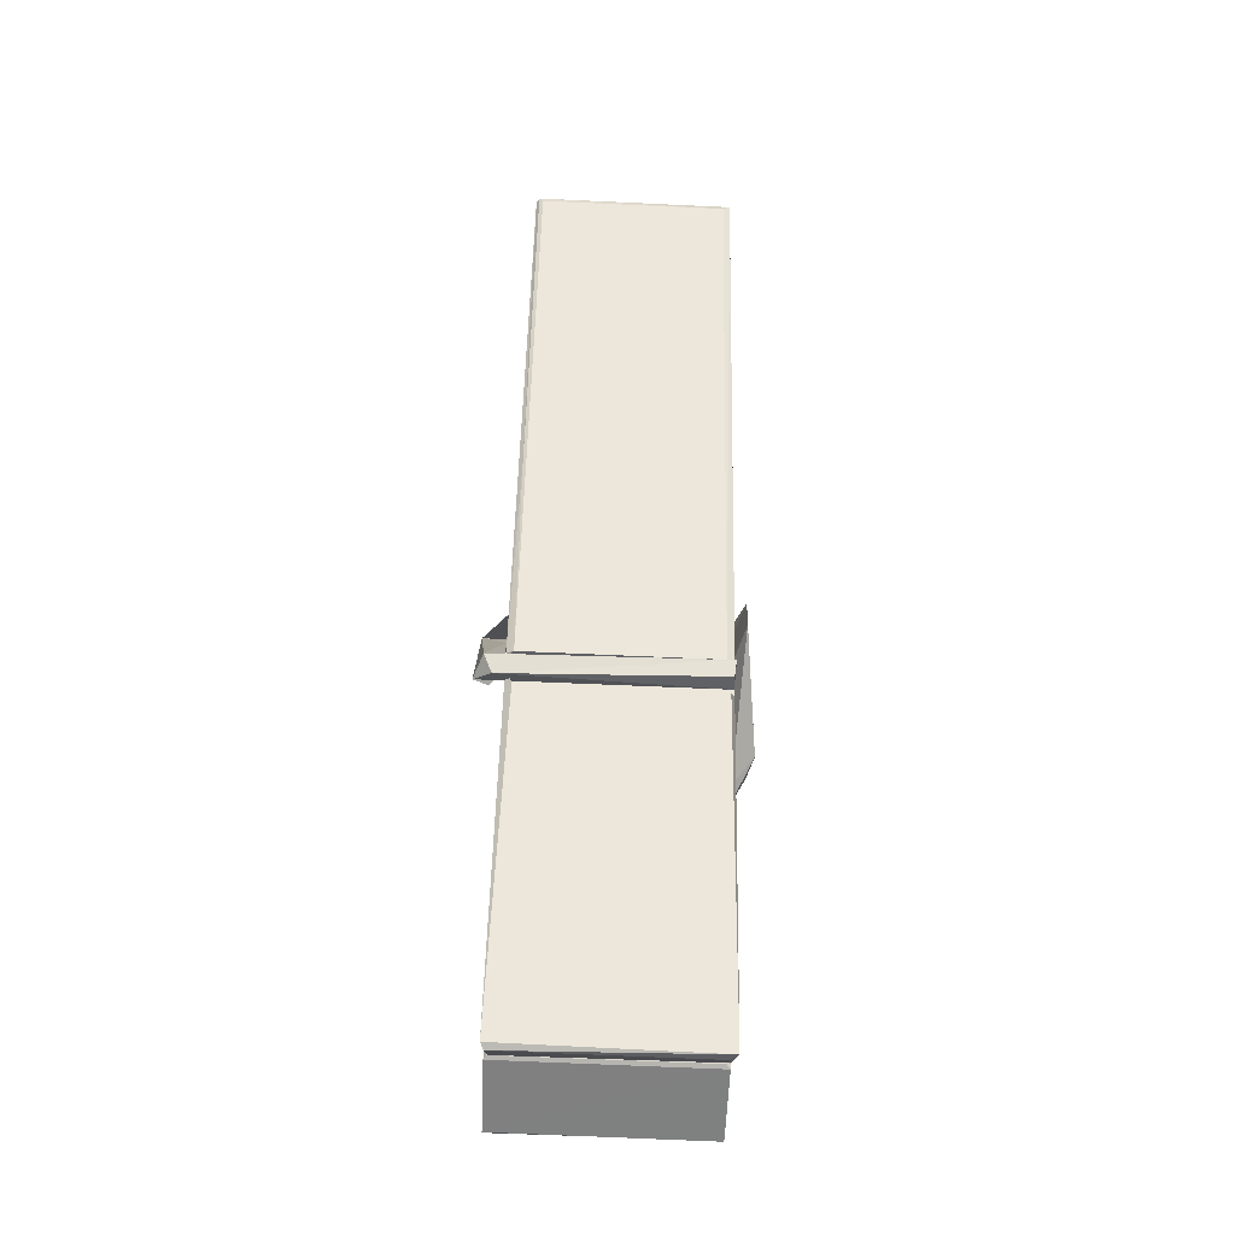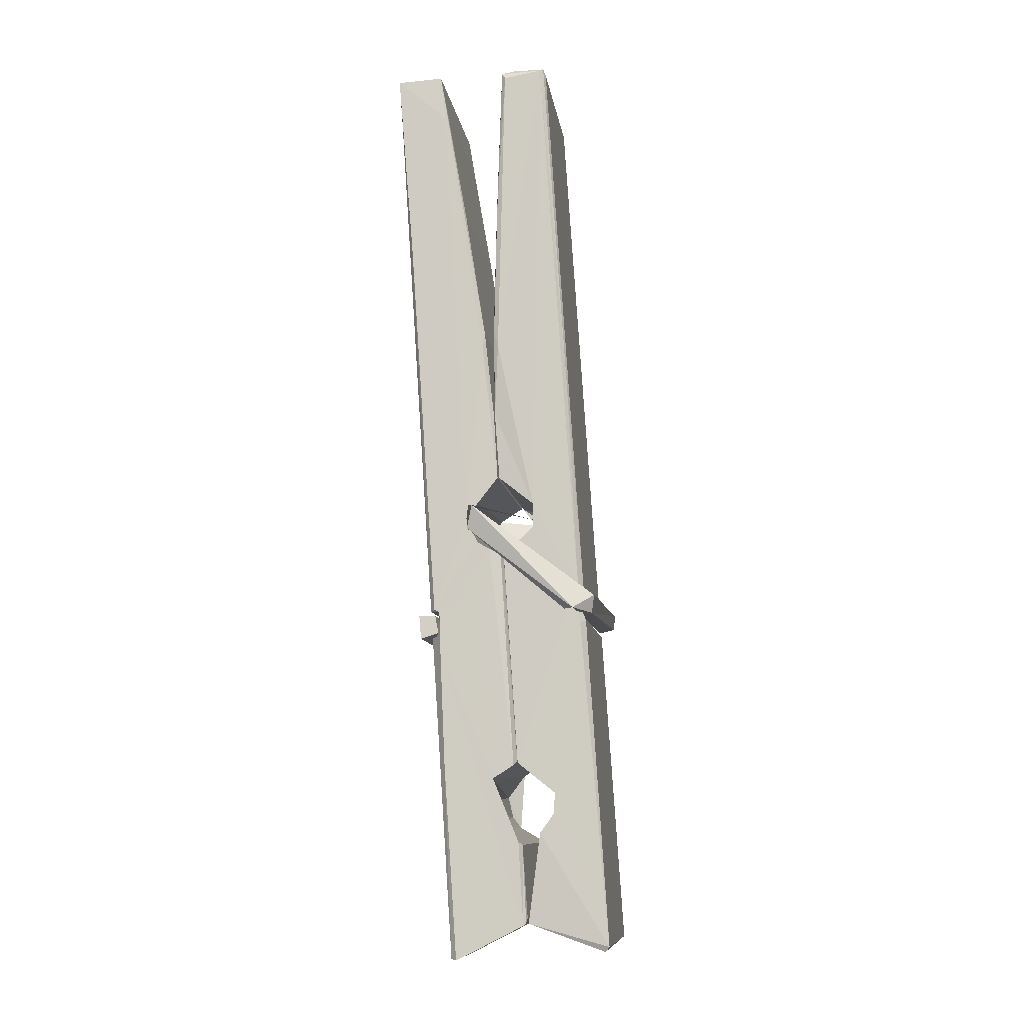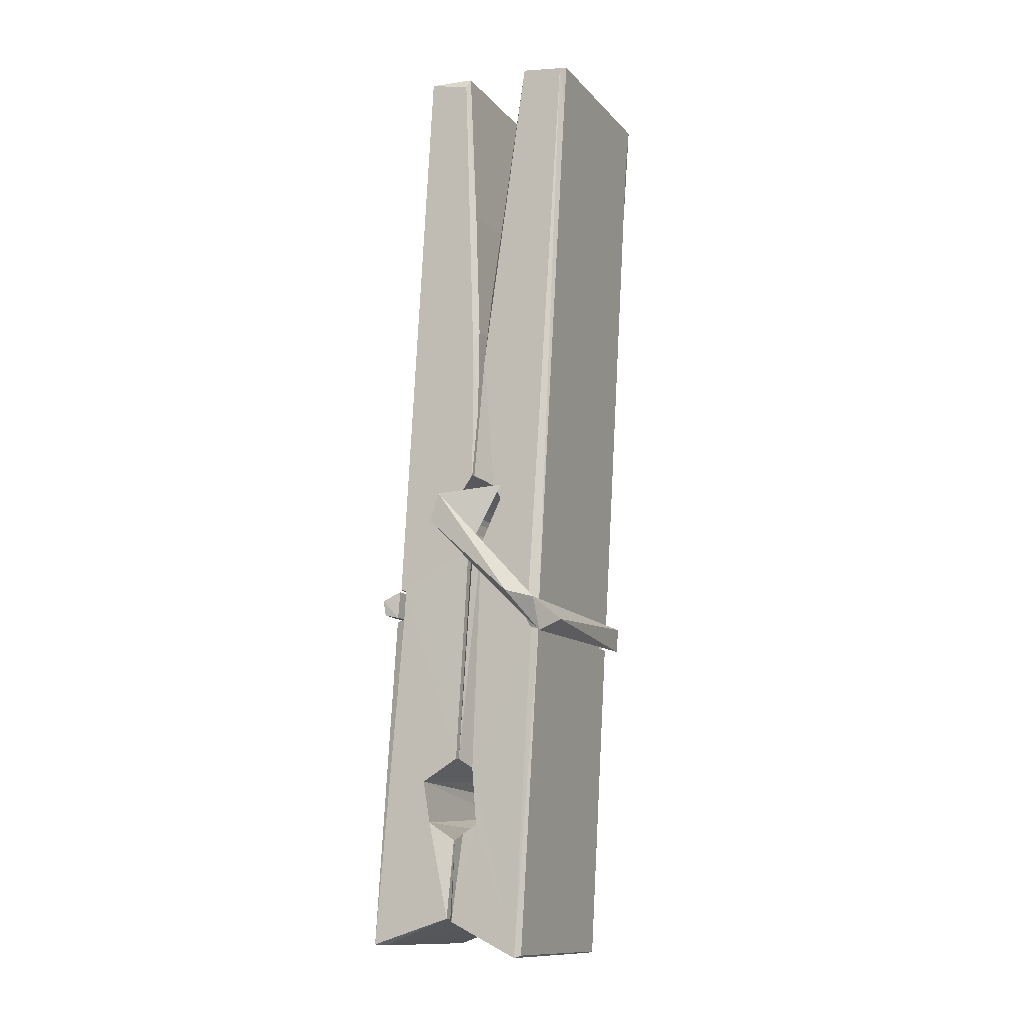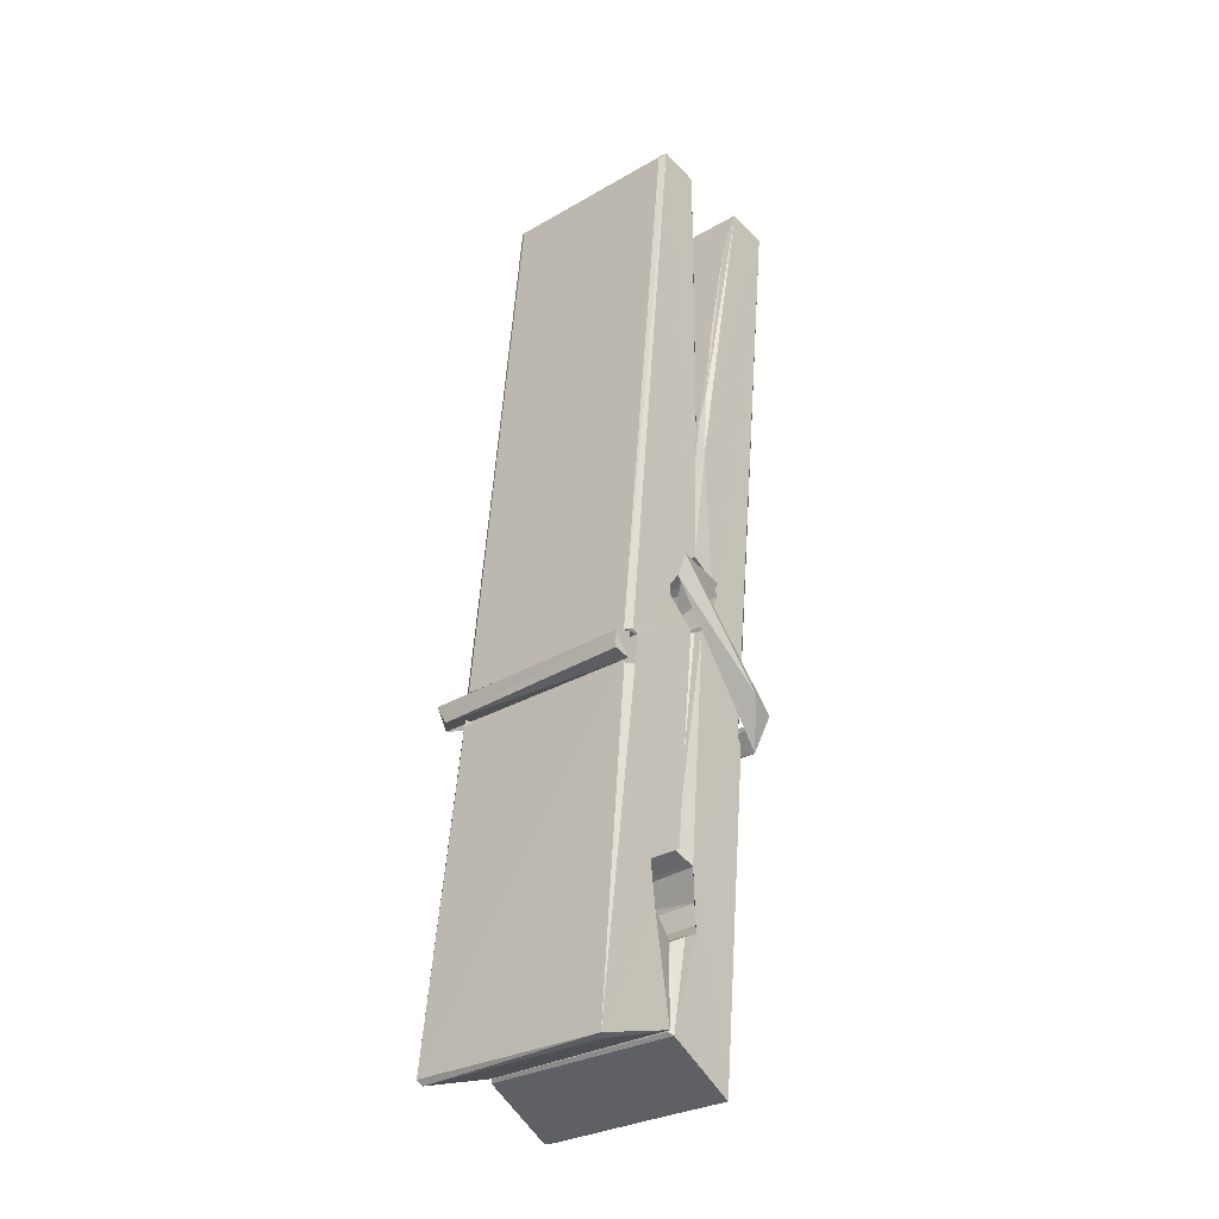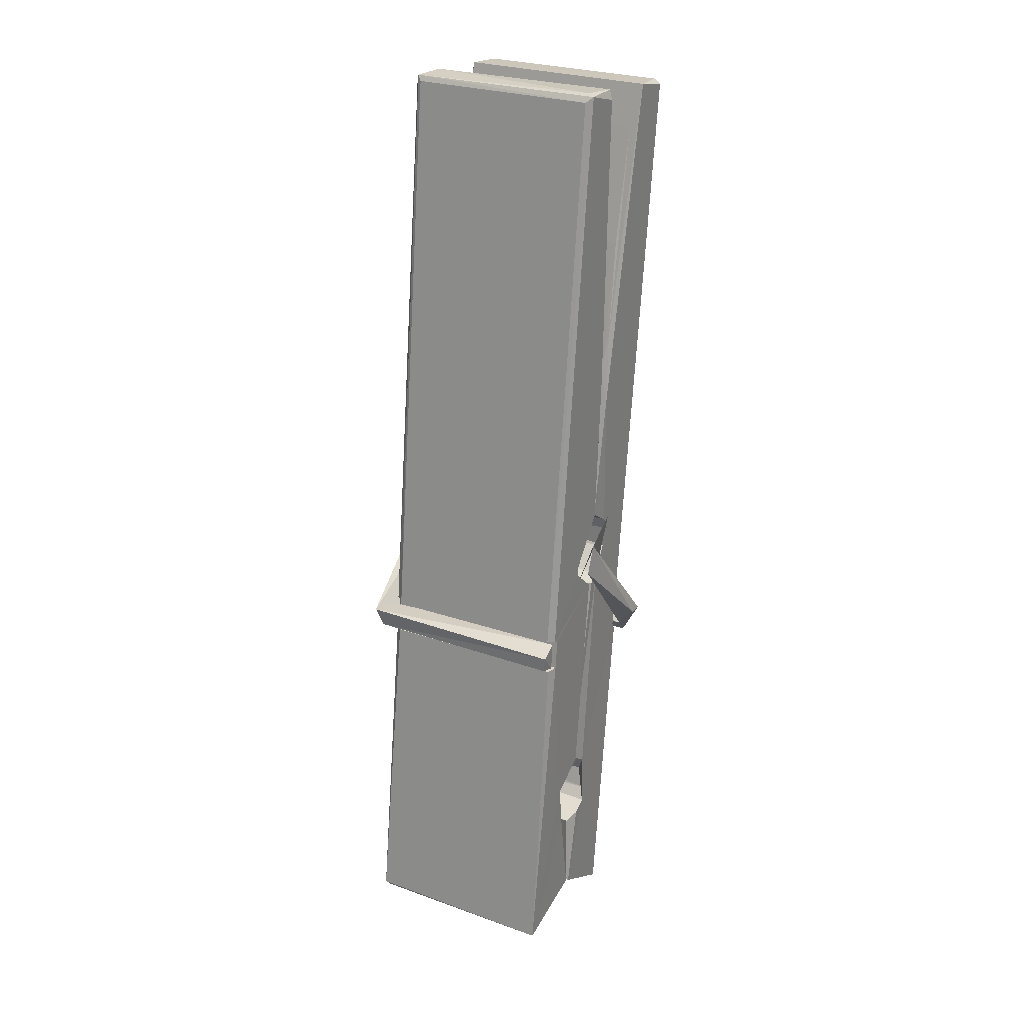
<metadata>
{"format":"obj","ext":"obj","renderer":"f3d","projection":"perspective","resolution":1024,"background":"white","views":[{"elev":-32.9,"azim":178.4,"up":"+Y"},{"elev":-8.0,"azim":98.3,"up":"+Y"},{"elev":-14.0,"azim":-64.8,"up":"+Y"},{"elev":-31.8,"azim":-139.1,"up":"+Y"},{"elev":23.9,"azim":-150.9,"up":"+Y"}]}
</metadata>
<code>
v 1.812 9.817 -9.184
v 1.976 9.851 -9.244
v 1.814 9.85 -9.245
v 1.818 9.853 -9.246
v 1.8 10.4 -9.2
v 1.802 10.48 -9.188
v 1.799 10.57 -9.171
v 1.805 10.36 -9.206
v 1.957 10.57 -9.17
v 1.798 10.57 -9.127
v 1.798 10.34 -9.207
v 1.792 10.61 -9.164
v 1.972 9.986 -9.235
v 1.805 10.09 -9.165
v 1.803 10.17 -9.212
v 1.809 9.92 -9.231
v 1.809 9.927 -9.219
v 1.808 9.975 -9.222
v 1.974 9.933 -9.216
v 1.968 9.954 -9.209
v 1.814 9.937 -9.212
v 1.967 10.2 -9.192
v 1.962 10.22 -9.196
v 1.801 10.22 -9.199
v 1.802 10.23 -9.218
v 1.965 10.24 -9.22
v 1.81 10.11 -9.16
v 1.952 10.58 -9.172
v 1.955 10.61 -9.165
v 1.958 10.37 -9.207
v 1.967 10.18 -9.202
v 1.966 10.17 -9.223
v 1.967 10.17 -9.213
v 1.967 9.989 -9.237
v 1.973 9.854 -9.246
v 1.97 9.857 -9.247
v 1.973 10.1 -9.17
v 1.812 10.09 -9.161
v 1.953 10.57 -9.129
v 1.954 10.48 -9.189
v 1.803 10.19 -9.191
v 1.811 9.983 -9.236
v 1.818 9.955 -9.208
v 1.974 9.921 -9.239
v 1.806 10.29 -9.214
v 1.961 10.29 -9.216
v 1.802 10.21 -9.192
v 1.792 10.6 -9.129
v 1.799 10.61 -9.125
v 1.956 10.61 -9.126
v 1.96 10.45 -9.14
v 1.969 10.12 -9.165
v 1.97 9.918 -9.242
v 1.977 9.822 -9.186
v 1.973 9.823 -9.182
v 1.817 9.819 -9.181
v 1.811 9.847 -9.242
v 1.963 10.36 -9.205
v 1.973 9.975 -9.217
v 1.807 10.16 -9.224
v 1.962 10.17 -9.225
v 1.969 10.12 -9.169
v 1.803 10.16 -9.22
v 1.97 10.09 -9.167
v 1.965 10.1 -9.162
v 1.814 9.914 -9.241
v 1.804 10.11 -9.168
v 1.805 10.09 -9.169
v 1.964 10.12 -9.161
v 1.795 10.61 -9.22
v 1.972 9.853 -9.248
v 1.801 10.37 -9.214
v 1.798 10.48 -9.216
v 1.956 10.61 -9.225
v 1.956 10.61 -9.257
v 1.963 10.36 -9.219
v 1.96 10.37 -9.216
v 1.957 10.48 -9.218
v 1.798 10.35 -9.218
v 1.807 9.983 -9.237
v 1.972 9.988 -9.238
v 1.973 9.929 -9.258
v 1.807 9.965 -9.268
v 1.807 10.11 -9.296
v 1.972 9.979 -9.259
v 1.805 10.2 -9.252
v 1.963 10.23 -9.243
v 1.808 10.22 -9.238
v 1.966 10.21 -9.251
v 1.801 10.23 -9.22
v 1.802 10.18 -9.249
v 1.967 10.18 -9.245
v 1.967 10.19 -9.252
v 1.963 10.24 -9.221
v 1.803 10.16 -9.224
v 1.797 10.61 -9.26
v 1.957 10.37 -9.215
v 1.973 9.945 -9.269
v 1.963 10.11 -9.297
v 1.96 10.32 -9.281
v 1.95 10.61 -9.262
v 1.95 10.62 -9.232
v 1.953 10.61 -9.222
v 1.954 10.48 -9.217
v 1.801 10.21 -9.249
v 1.972 9.962 -9.271
v 1.809 9.93 -9.263
v 1.811 9.85 -9.247
v 1.803 10.29 -9.216
v 1.962 10.29 -9.217
v 1.962 10.14 -9.295
v 1.791 10.61 -9.258
v 1.796 10.61 -9.255
v 1.953 10.62 -9.26
v 1.968 10.14 -9.291
v 1.968 10.11 -9.293
v 1.975 9.835 -9.317
v 1.817 9.828 -9.308
v 1.804 10.11 -9.288
v 1.791 10.6 -9.223
v 1.973 9.831 -9.313
v 1.809 10.14 -9.294
v 1.803 10.14 -9.291
v 1.967 10.17 -9.226
v 1.803 10.13 -9.286
v 1.814 9.915 -9.242
v 1.811 9.829 -9.315
v 1.968 10.14 -9.287
v 1.963 10.11 -9.289
v 1.804 10.13 -9.292
v 1.969 10.13 -9.286
v 1.977 10.12 -9.304
v 1.804 10.11 -9.294
v 1.991 10.12 -9.288
v 1.805 10.11 -9.307
v 1.803 10.13 -9.309
v 1.972 10.09 -9.153
v 1.97 10.1 -9.168
v 1.97 10.2 -9.209
v 1.785 10.11 -9.154
v 1.965 10.2 -9.259
v 1.955 10.21 -9.19
v 1.809 10.17 -9.237
v 1.801 10.22 -9.192
v 1.788 10.22 -9.247
v 1.789 10.19 -9.255
v 1.78 10.12 -9.178
v 1.8 10.18 -9.217
v 1.824 10.1 -9.146
v 1.8 10.09 -9.155
v 1.798 10.1 -9.168
v 1.97 10.12 -9.165
v 1.801 10.11 -9.157
v 1.971 10.12 -9.151
v 1.989 10.21 -9.201
v 1.985 10.19 -9.196
v 1.979 10.12 -9.28
v 1.983 10.13 -9.306
f 49 29 12
f 8 5 6
f 5 7 6
f 7 40 6
f 40 8 6
f 58 30 29
f 58 29 9
f 12 5 11
f 18 15 42
f 15 63 42
f 20 59 19
f 38 14 1
f 18 43 17
f 18 59 43
f 17 43 21
f 22 23 26
f 41 31 15
f 15 32 60
f 7 5 12
f 50 9 29
f 48 10 49
f 28 12 29
f 28 29 40
f 29 30 40
f 23 24 26
f 22 47 23
f 47 24 23
f 41 22 31
f 18 13 59
f 43 59 20
f 19 17 21
f 21 20 19
f 44 16 19
f 16 17 19
f 54 57 2
f 69 52 51
f 39 51 50
f 28 7 12
f 30 8 40
f 40 7 28
f 25 45 26
f 25 26 24
f 47 22 41
f 31 33 15
f 33 32 15
f 34 13 42
f 42 13 18
f 43 20 21
f 36 35 3
f 36 3 4
f 57 3 2
f 3 35 2
f 10 39 50
f 10 50 49
f 25 11 45
f 11 5 8
f 11 8 45
f 45 8 30
f 26 45 46
f 45 30 46
f 58 22 26
f 26 46 58
f 46 30 58
f 51 39 69
f 39 10 69
f 25 24 11
f 47 67 48
f 67 27 48
f 48 27 10
f 51 9 50
f 22 9 51
f 52 22 51
f 64 37 55
f 55 56 54
f 54 56 1
f 4 3 66
f 36 4 66
f 36 66 53
f 35 36 53
f 35 53 2
f 56 55 38
f 66 3 57
f 1 18 17
f 14 18 1
f 15 18 14
f 47 11 24
f 11 47 48
f 12 11 48
f 49 12 48
f 29 49 50
f 9 22 58
f 31 22 52
f 31 52 33
f 64 19 59
f 19 64 44
f 2 44 64
f 2 64 54
f 57 54 1
f 32 61 60
f 33 13 32
f 62 33 52
f 47 41 15
f 15 60 63
f 60 61 42
f 34 42 61
f 32 13 34
f 32 34 61
f 33 59 13
f 64 59 33
f 38 55 65
f 55 37 65
f 14 68 15
f 60 42 63
f 66 16 44
f 66 44 53
f 2 53 44
f 55 54 64
f 38 1 56
f 17 57 1
f 57 17 16
f 66 57 16
f 15 68 67
f 62 37 64
f 68 37 62
f 68 62 67
f 64 33 62
f 52 69 62
f 67 62 69
f 67 69 27
f 47 15 67
f 69 10 27
f 37 38 65
f 38 37 68
f 68 14 38
f 82 117 71
f 75 76 74
f 76 77 78
f 76 78 74
f 78 103 74
f 73 72 79
f 73 79 120
f 83 85 106
f 83 80 85
f 83 106 98
f 83 98 107
f 106 116 98
f 105 86 91
f 87 94 89
f 112 123 122
f 123 90 105
f 90 88 105
f 70 73 120
f 103 78 104
f 78 77 97
f 78 97 104
f 88 94 87
f 89 86 105
f 105 87 89
f 93 86 89
f 117 116 99
f 115 100 111
f 96 111 101
f 111 100 101
f 100 114 101
f 72 73 104
f 73 70 103
f 73 103 104
f 104 97 72
f 90 109 94
f 94 88 90
f 105 88 87
f 92 91 93
f 91 86 93
f 95 91 92
f 92 124 95
f 95 81 80
f 80 81 85
f 98 82 107
f 107 82 126
f 108 71 118
f 127 121 117
f 114 112 96
f 114 96 101
f 102 103 70
f 72 97 110
f 72 110 109
f 110 94 109
f 97 77 110
f 89 94 110
f 89 110 76
f 110 77 76
f 122 111 96
f 96 112 122
f 79 72 109
f 109 90 79
f 127 84 119
f 113 112 114
f 114 102 113
f 75 102 114
f 75 114 100
f 75 100 115
f 121 127 118
f 126 71 108
f 84 127 117
f 99 84 117
f 127 83 107
f 127 119 83
f 95 123 91
f 91 123 105
f 90 123 112
f 90 112 79
f 112 120 79
f 112 70 120
f 70 112 113
f 70 113 102
f 102 75 103
f 103 75 74
f 76 75 89
f 75 115 89
f 115 93 89
f 81 128 116
f 106 85 81
f 106 81 116
f 98 116 117
f 98 117 82
f 121 71 117
f 71 121 118
f 127 108 118
f 92 93 124
f 93 115 124
f 123 95 125
f 81 95 124
f 128 81 124
f 124 115 128
f 128 115 111
f 111 122 125
f 111 125 128
f 122 123 125
f 80 83 119
f 71 126 82
f 127 107 108
f 107 126 108
f 119 129 128
f 128 125 119
f 80 125 95
f 125 80 119
f 99 116 128
f 99 128 129
f 99 129 119
f 119 84 99
f 131 158 130
f 132 136 158
f 132 134 133
f 130 136 133
f 132 133 135
f 136 132 135
f 130 158 136
f 149 137 154
f 154 152 153
f 155 134 158
f 158 131 139
f 151 148 153
f 147 146 151
f 155 142 156
f 156 142 139
f 155 139 142
f 142 155 141
f 141 155 142
f 145 144 143
f 145 143 144
f 148 145 144
f 144 145 148
f 146 145 148
f 147 145 146
f 146 148 151
f 147 140 145
f 156 139 131
f 134 155 156
f 155 158 139
f 145 140 148
f 147 150 140
f 150 147 151
f 150 149 140
f 140 153 148
f 153 140 154
f 154 140 149
f 151 138 150
f 153 152 151
f 138 152 137
f 137 152 154
f 150 137 149
f 137 150 138
f 138 151 152
f 157 134 156
f 157 156 131
f 157 131 134
f 132 158 134
f 134 131 133
f 131 130 133
f 133 136 135
f 49 29 12
f 8 5 6
f 5 7 6
f 7 40 6
f 40 8 6
f 58 30 29
f 58 29 9
f 12 5 11
f 18 15 42
f 15 63 42
f 20 59 19
f 38 14 1
f 18 43 17
f 18 59 43
f 17 43 21
f 22 23 26
f 41 31 15
f 15 32 60
f 7 5 12
f 50 9 29
f 48 10 49
f 28 12 29
f 28 29 40
f 29 30 40
f 23 24 26
f 22 47 23
f 47 24 23
f 41 22 31
f 18 13 59
f 43 59 20
f 19 17 21
f 21 20 19
f 44 16 19
f 16 17 19
f 54 57 2
f 69 52 51
f 39 51 50
f 28 7 12
f 30 8 40
f 40 7 28
f 25 45 26
f 25 26 24
f 47 22 41
f 31 33 15
f 33 32 15
f 34 13 42
f 42 13 18
f 43 20 21
f 36 35 3
f 36 3 4
f 57 3 2
f 3 35 2
f 10 39 50
f 10 50 49
f 25 11 45
f 11 5 8
f 11 8 45
f 45 8 30
f 26 45 46
f 45 30 46
f 58 22 26
f 26 46 58
f 46 30 58
f 51 39 69
f 39 10 69
f 25 24 11
f 47 67 48
f 67 27 48
f 48 27 10
f 51 9 50
f 22 9 51
f 52 22 51
f 64 37 55
f 55 56 54
f 54 56 1
f 4 3 66
f 36 4 66
f 36 66 53
f 35 36 53
f 35 53 2
f 56 55 38
f 66 3 57
f 1 18 17
f 14 18 1
f 15 18 14
f 47 11 24
f 11 47 48
f 12 11 48
f 49 12 48
f 29 49 50
f 9 22 58
f 31 22 52
f 31 52 33
f 64 19 59
f 19 64 44
f 2 44 64
f 2 64 54
f 57 54 1
f 32 61 60
f 33 13 32
f 62 33 52
f 47 41 15
f 15 60 63
f 60 61 42
f 34 42 61
f 32 13 34
f 32 34 61
f 33 59 13
f 64 59 33
f 38 55 65
f 55 37 65
f 14 68 15
f 60 42 63
f 66 16 44
f 66 44 53
f 2 53 44
f 55 54 64
f 38 1 56
f 17 57 1
f 57 17 16
f 66 57 16
f 15 68 67
f 62 37 64
f 68 37 62
f 68 62 67
f 64 33 62
f 52 69 62
f 67 62 69
f 67 69 27
f 47 15 67
f 69 10 27
f 37 38 65
f 38 37 68
f 68 14 38
f 82 117 71
f 75 76 74
f 76 77 78
f 76 78 74
f 78 103 74
f 73 72 79
f 73 79 120
f 83 85 106
f 83 80 85
f 83 106 98
f 83 98 107
f 106 116 98
f 105 86 91
f 87 94 89
f 112 123 122
f 123 90 105
f 90 88 105
f 70 73 120
f 103 78 104
f 78 77 97
f 78 97 104
f 88 94 87
f 89 86 105
f 105 87 89
f 93 86 89
f 117 116 99
f 115 100 111
f 96 111 101
f 111 100 101
f 100 114 101
f 72 73 104
f 73 70 103
f 73 103 104
f 104 97 72
f 90 109 94
f 94 88 90
f 105 88 87
f 92 91 93
f 91 86 93
f 95 91 92
f 92 124 95
f 95 81 80
f 80 81 85
f 98 82 107
f 107 82 126
f 108 71 118
f 127 121 117
f 114 112 96
f 114 96 101
f 102 103 70
f 72 97 110
f 72 110 109
f 110 94 109
f 97 77 110
f 89 94 110
f 89 110 76
f 110 77 76
f 122 111 96
f 96 112 122
f 79 72 109
f 109 90 79
f 127 84 119
f 113 112 114
f 114 102 113
f 75 102 114
f 75 114 100
f 75 100 115
f 121 127 118
f 126 71 108
f 84 127 117
f 99 84 117
f 127 83 107
f 127 119 83
f 95 123 91
f 91 123 105
f 90 123 112
f 90 112 79
f 112 120 79
f 112 70 120
f 70 112 113
f 70 113 102
f 102 75 103
f 103 75 74
f 76 75 89
f 75 115 89
f 115 93 89
f 81 128 116
f 106 85 81
f 106 81 116
f 98 116 117
f 98 117 82
f 121 71 117
f 71 121 118
f 127 108 118
f 92 93 124
f 93 115 124
f 123 95 125
f 81 95 124
f 128 81 124
f 124 115 128
f 128 115 111
f 111 122 125
f 111 125 128
f 122 123 125
f 80 83 119
f 71 126 82
f 127 107 108
f 107 126 108
f 119 129 128
f 128 125 119
f 80 125 95
f 125 80 119
f 99 116 128
f 99 128 129
f 99 129 119
f 119 84 99
f 131 158 130
f 132 136 158
f 132 134 133
f 130 136 133
f 132 133 135
f 136 132 135
f 130 158 136
f 149 137 154
f 154 152 153
f 155 134 158
f 158 131 139
f 151 148 153
f 147 146 151
f 155 142 156
f 156 142 139
f 155 139 142
f 142 155 141
f 141 155 142
f 145 144 143
f 145 143 144
f 148 145 144
f 144 145 148
f 146 145 148
f 147 145 146
f 146 148 151
f 147 140 145
f 156 139 131
f 134 155 156
f 155 158 139
f 145 140 148
f 147 150 140
f 150 147 151
f 150 149 140
f 140 153 148
f 153 140 154
f 154 140 149
f 151 138 150
f 153 152 151
f 138 152 137
f 137 152 154
f 150 137 149
f 137 150 138
f 138 151 152
f 157 134 156
f 157 156 131
f 157 131 134
f 132 158 134
f 134 131 133
f 131 130 133
f 133 136 135

</code>
